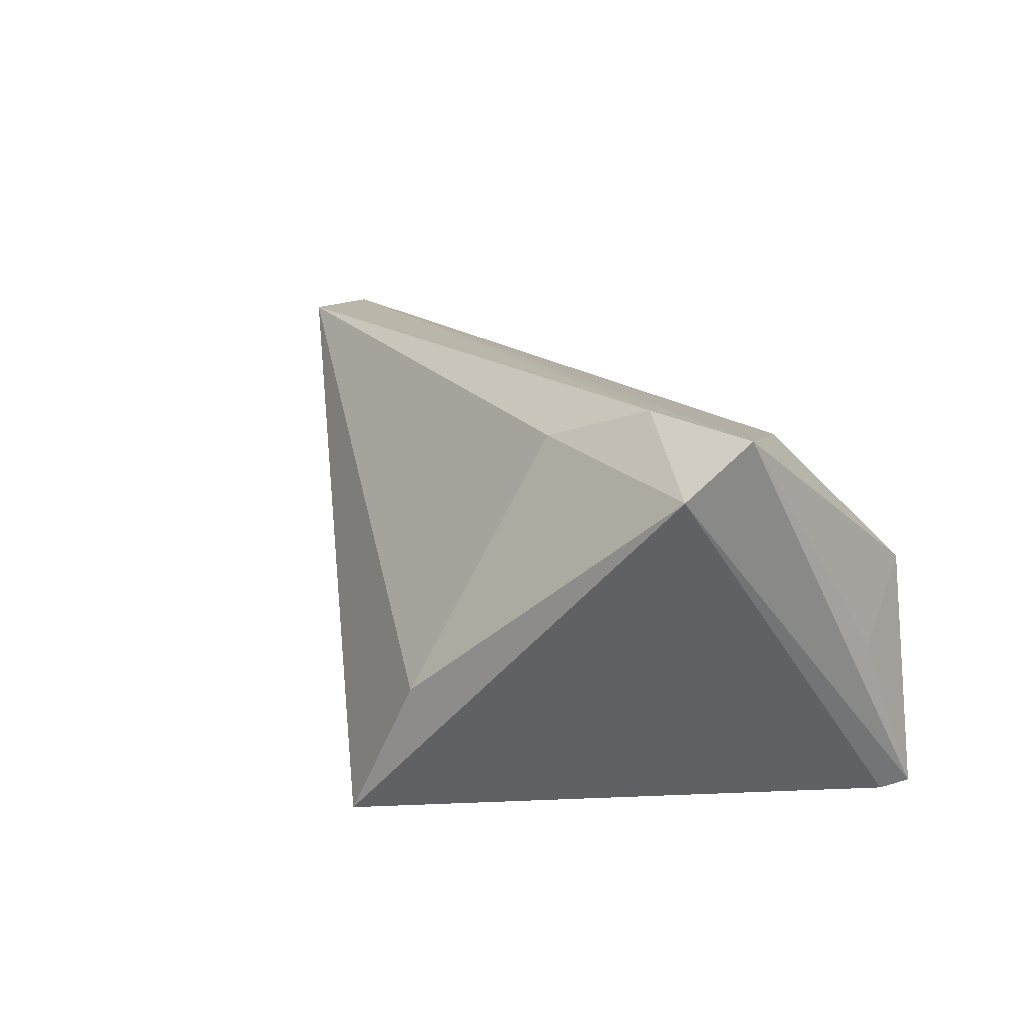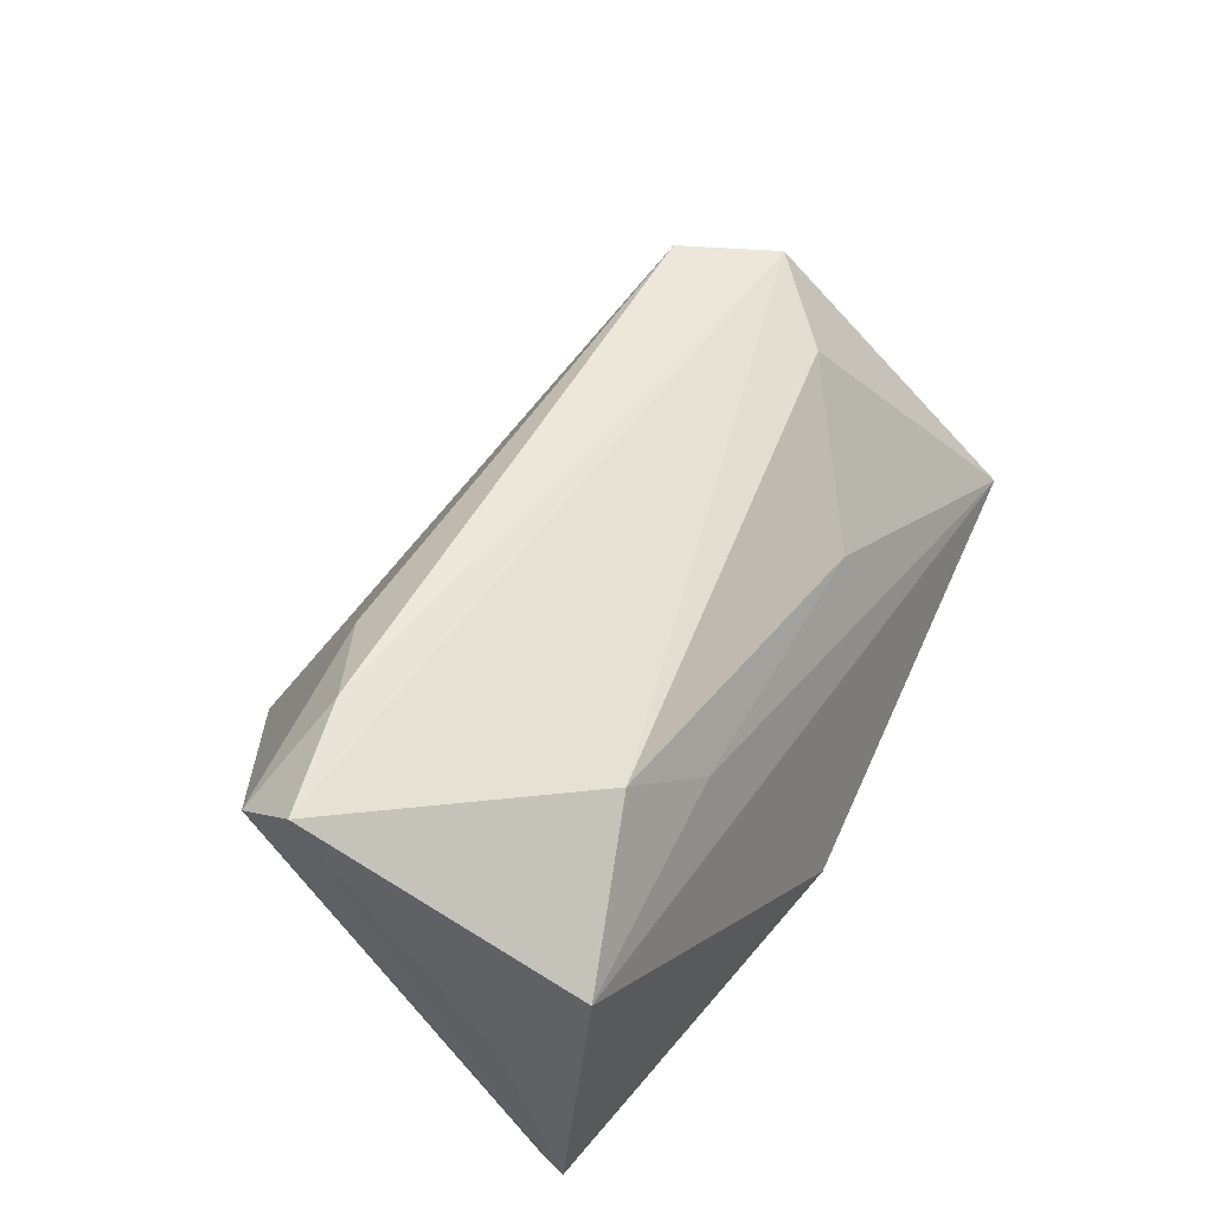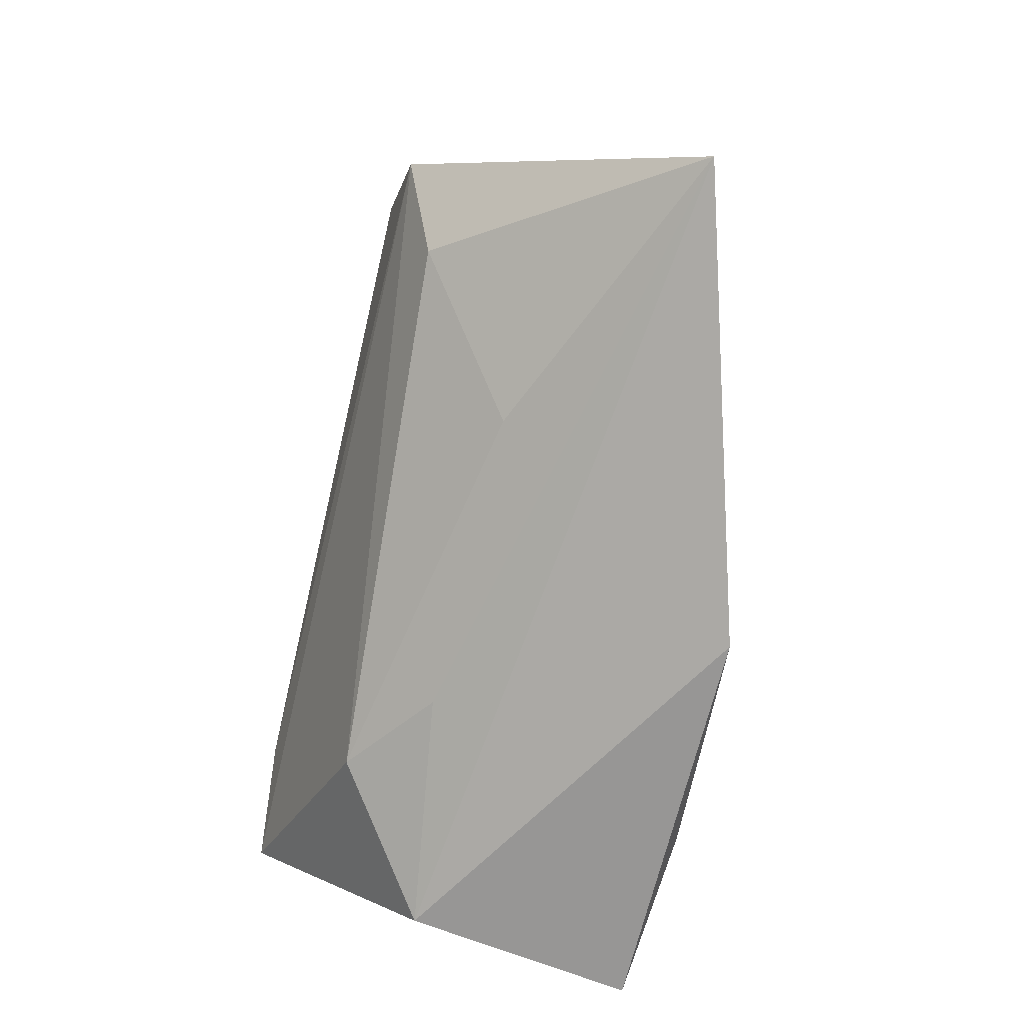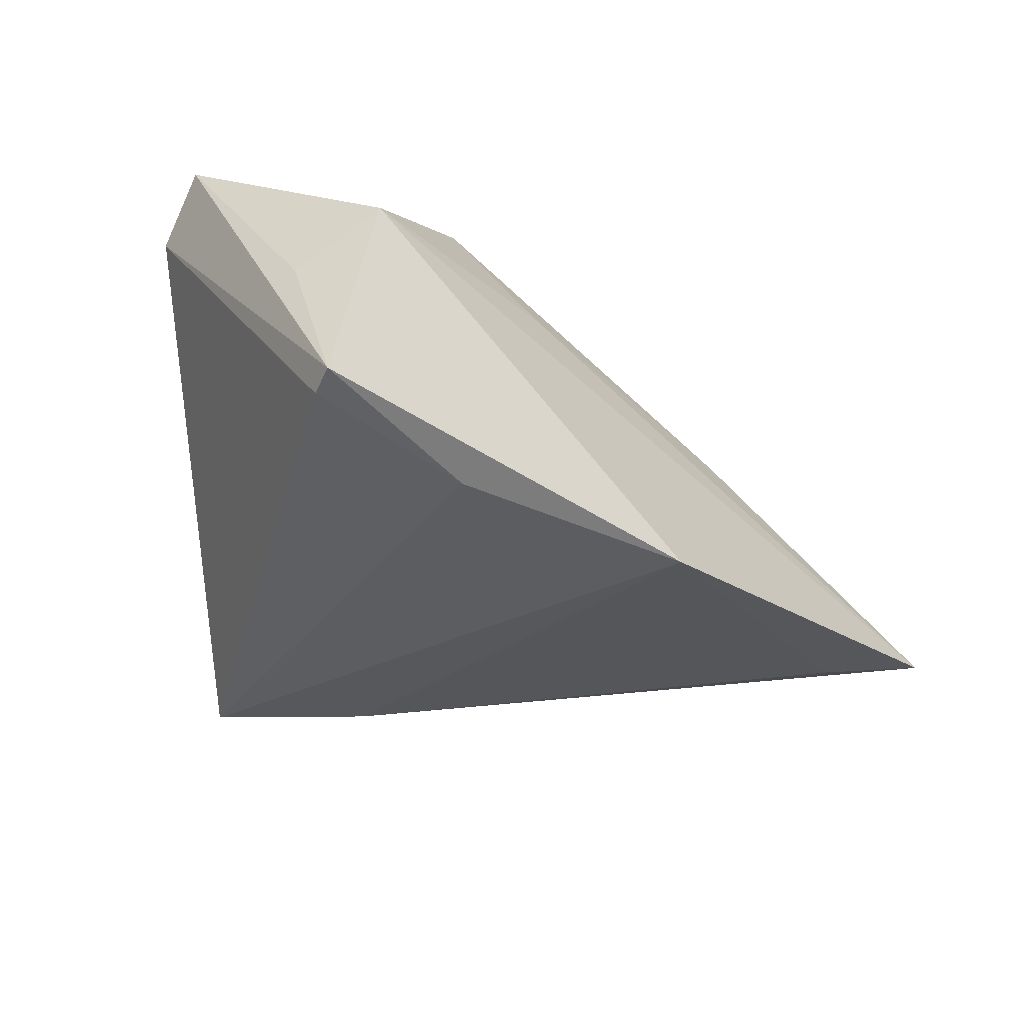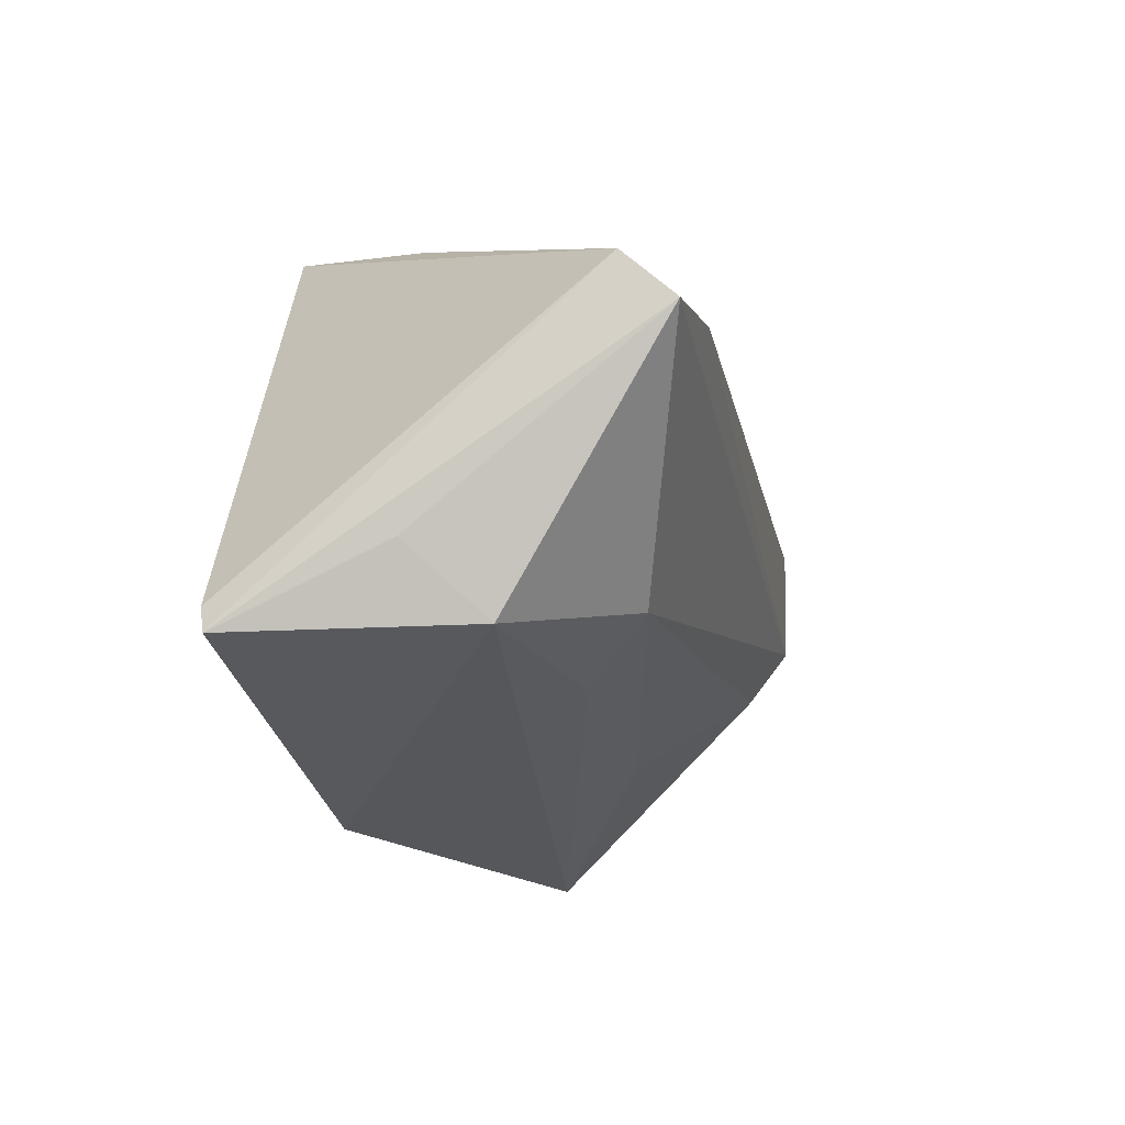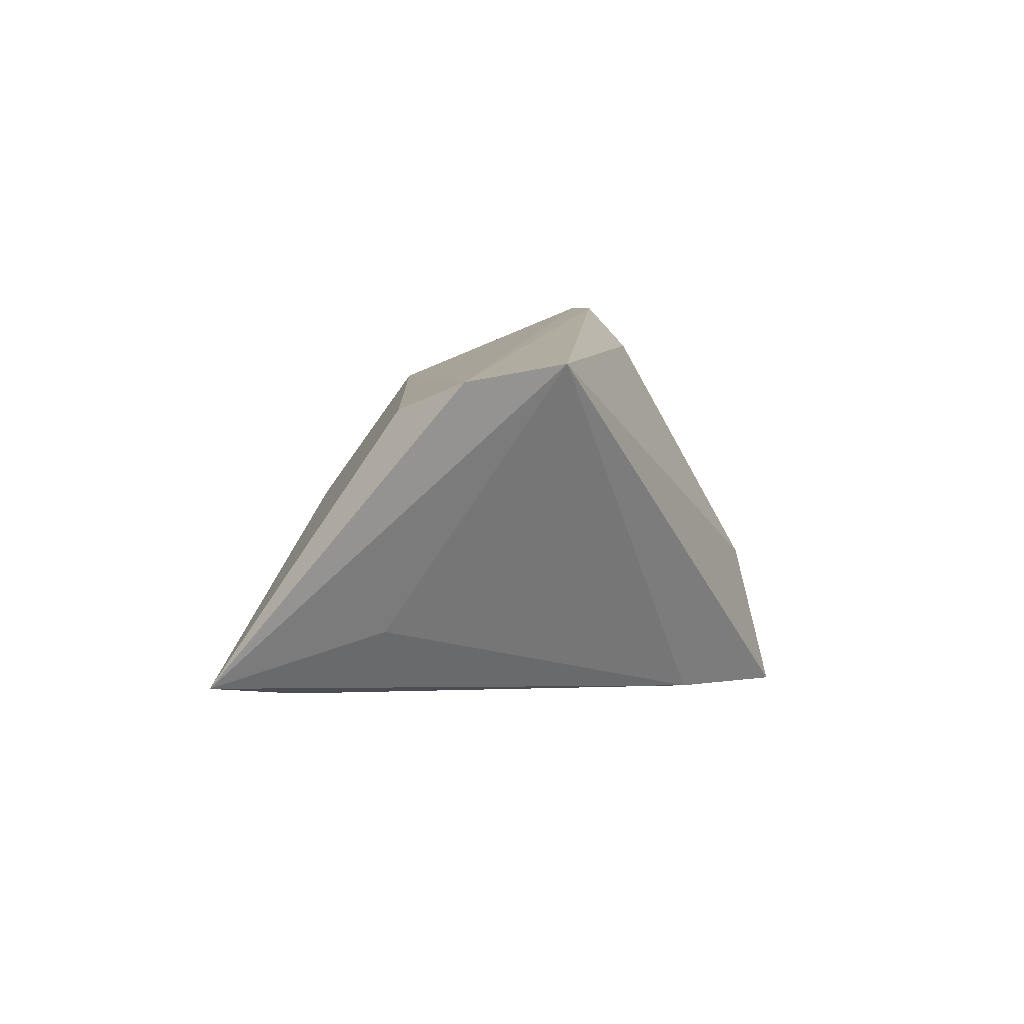
<metadata>
{"format":"obj","ext":"obj","renderer":"f3d","projection":"perspective","resolution":1024,"background":"white","views":[{"elev":20.0,"azim":-113.5,"up":"+Z"},{"elev":50.8,"azim":-53.0,"up":"+Z"},{"elev":-67.8,"azim":79.9,"up":"+Y"},{"elev":-37.2,"azim":-38.2,"up":"+Z"},{"elev":-29.4,"azim":-75.6,"up":"+Y"},{"elev":7.8,"azim":104.9,"up":"+Z"}]}
</metadata>
<code>
v -0.02078 -0.02484 -0.02489
v 0.05485 -0.01139 -0.01459
v 0.0101 -0.02904 -0.02489
v -0.02177 0.03223 -0.006414
v -0.04356 -0.02093 -0.0008452
v -0.04757 0.008035 0.02351
v 0.03014 -0.01601 0.007587
v -0.03424 0.005841 0.03057
v -0.01966 -0.02024 0.02006
v -0.037 -0.02881 0.007702
v 0.06809 -0.01704 -0.0114
v -0.007438 -0.02273 0.01027
v 0.00187 0.02835 -0.0229
v -0.04202 -0.02538 -0.02252
v 0.05125 -0.0007107 -0.006924
v -0.04847 -7.433e-05 0.03015
v -0.01548 0.03818 -0.02489
v 0.05453 0.01058 0.02458
v -0.02268 0.01393 0.02513
v 0.04614 -0.0004427 0.02042
v -0.0429 -0.02904 -0.02167
v 0.04545 0.02105 0.02643
f 18 11 22
f 20 11 18
f 18 9 20
f 4 17 6
f 4 22 17
f 16 9 18
f 16 6 21
f 17 22 13
f 13 3 17
f 1 3 21
f 17 3 1
f 10 3 11
f 21 3 10
f 9 16 10
f 11 20 7
f 7 20 9
f 19 4 6
f 22 4 19
f 15 22 11
f 11 13 15
f 15 13 22
f 11 3 2
f 2 13 11
f 3 13 2
f 14 1 21
f 17 1 14
f 21 6 14
f 6 17 14
f 12 10 11
f 9 10 12
f 11 7 12
f 12 7 9
f 5 16 21
f 21 10 5
f 5 10 16
f 22 19 8
f 18 22 8
f 8 16 18
f 6 16 8
f 8 19 6

</code>
